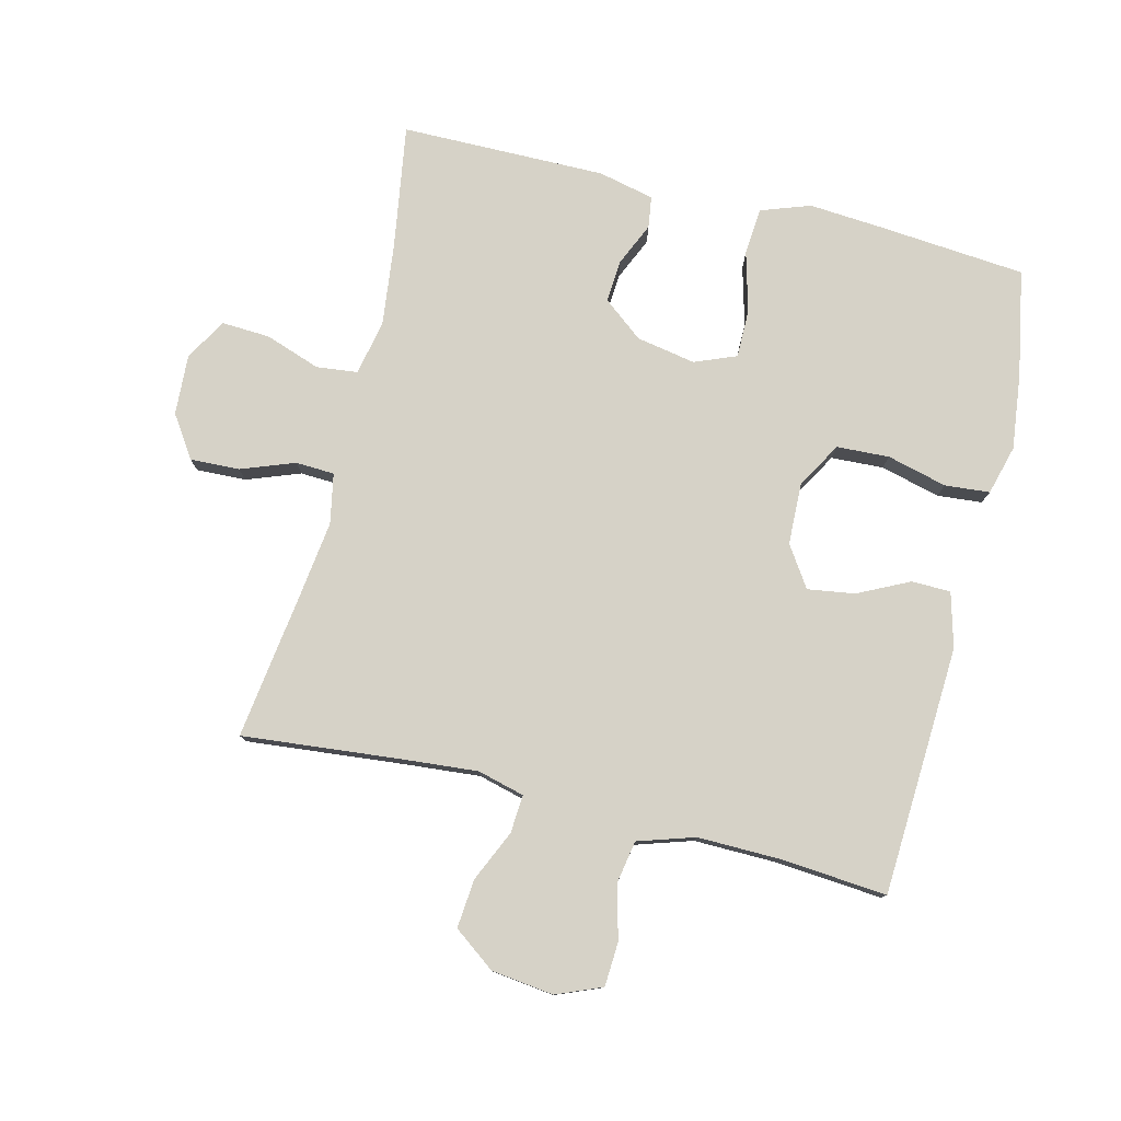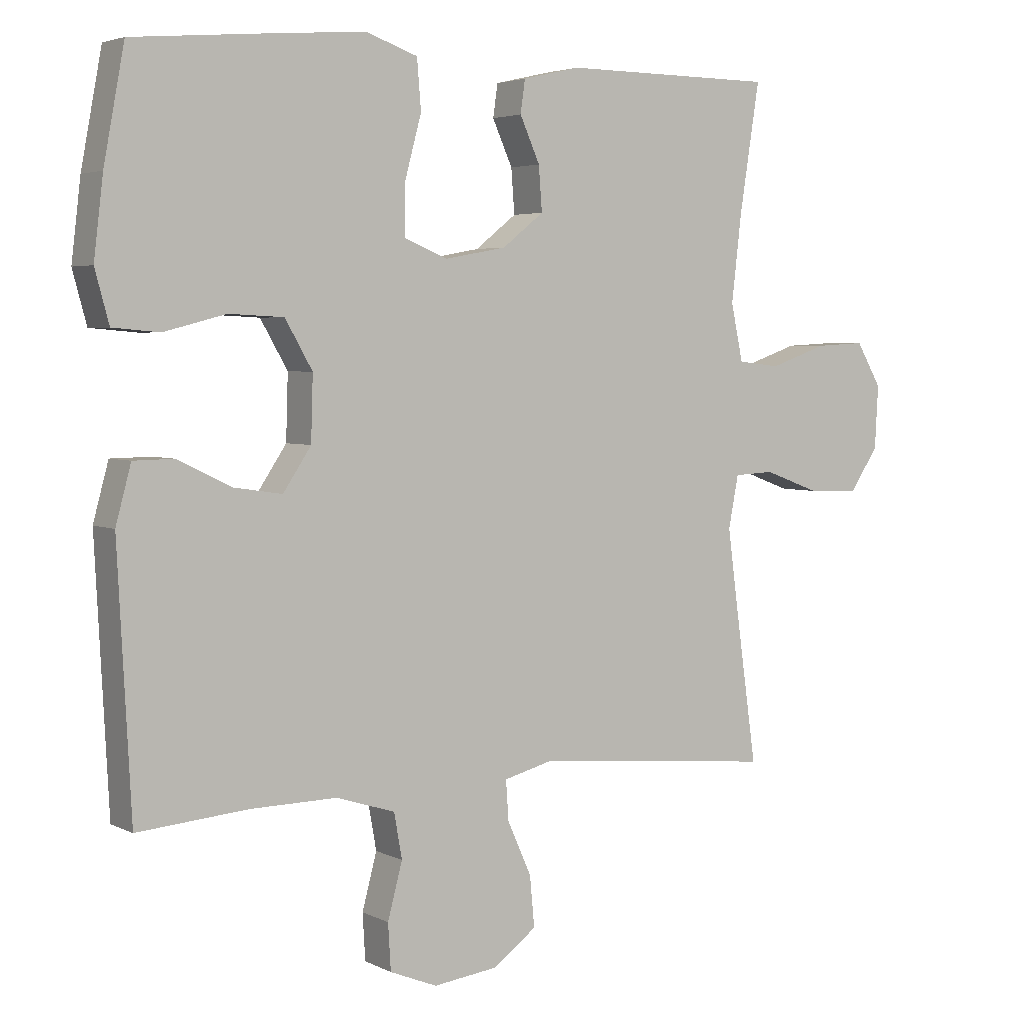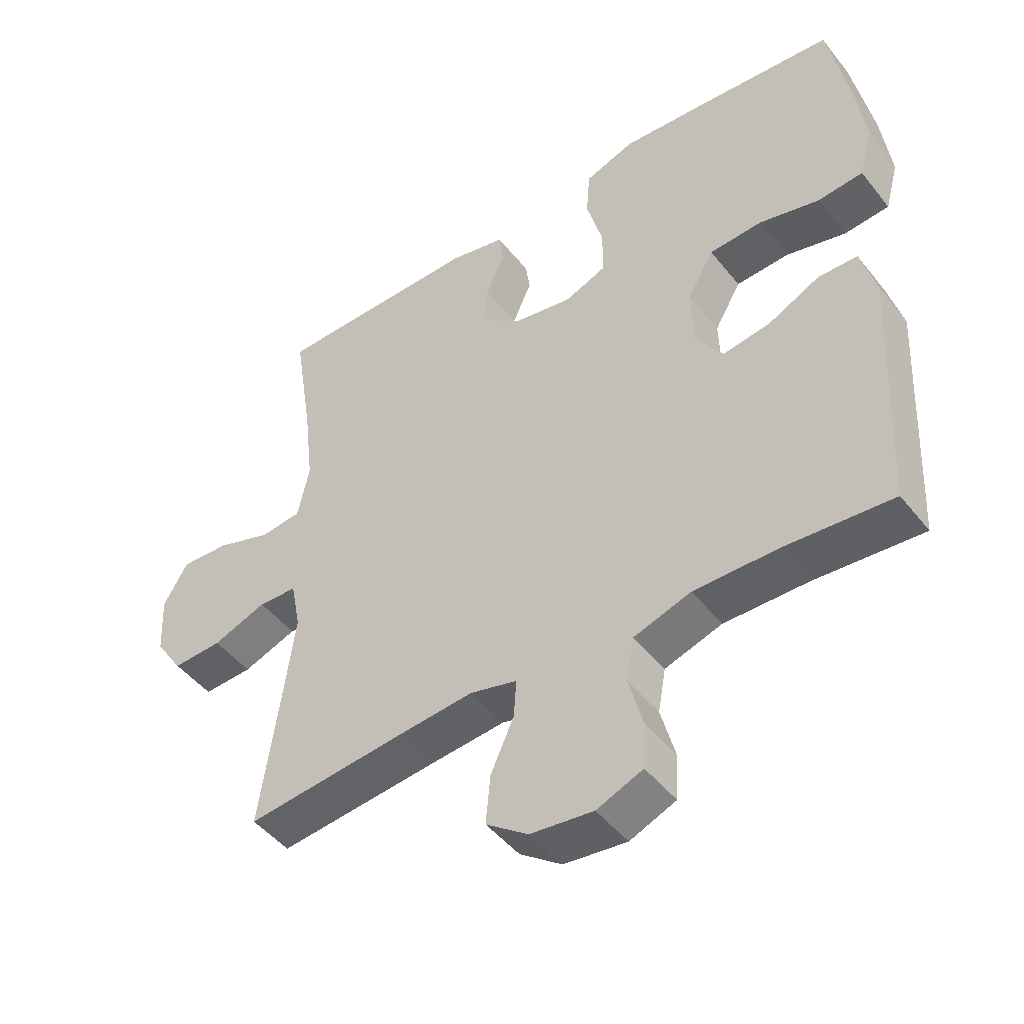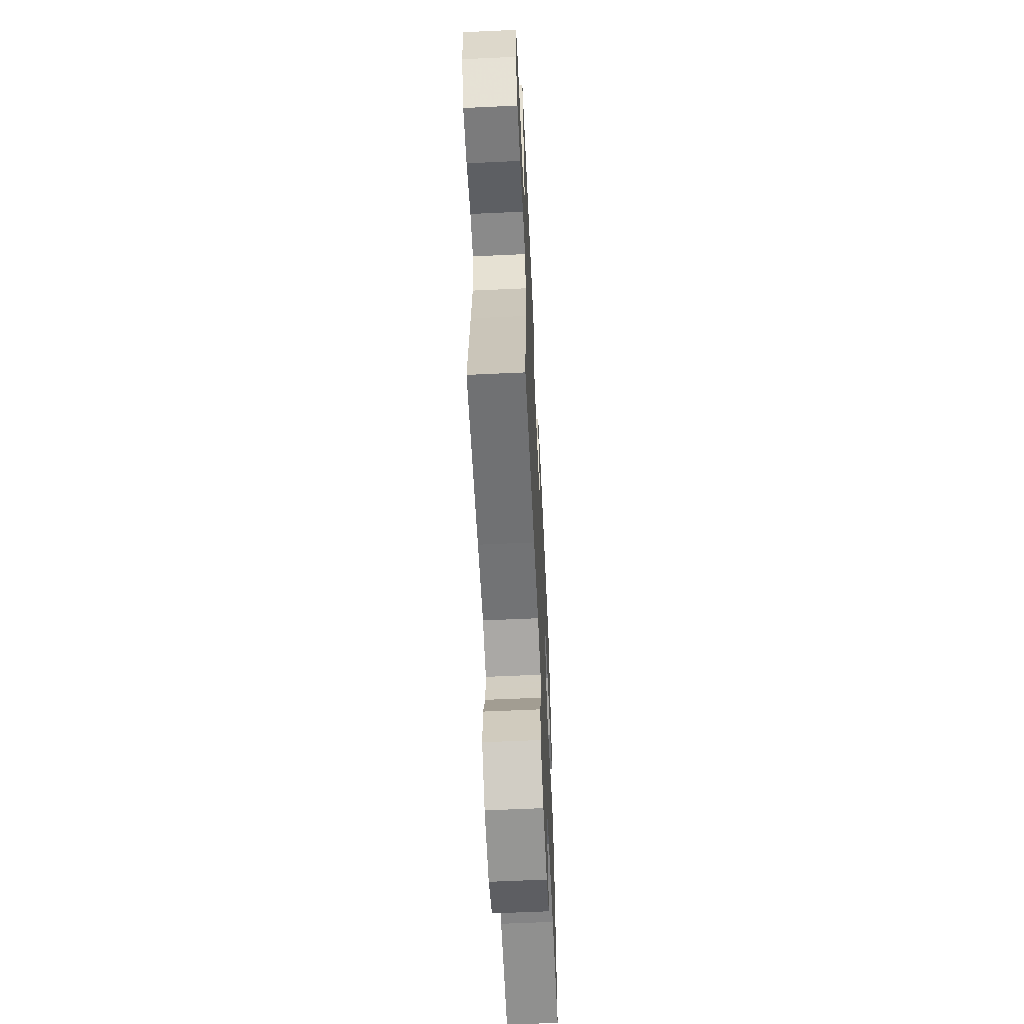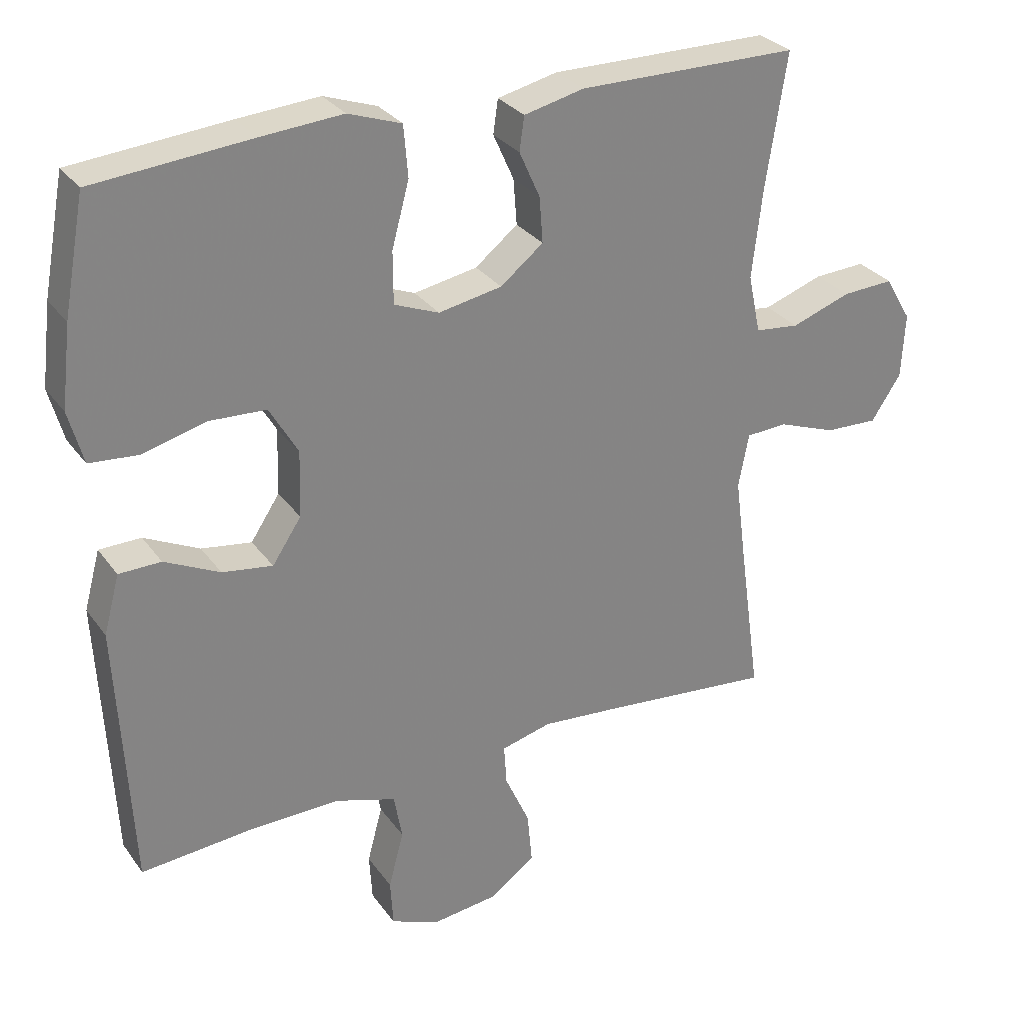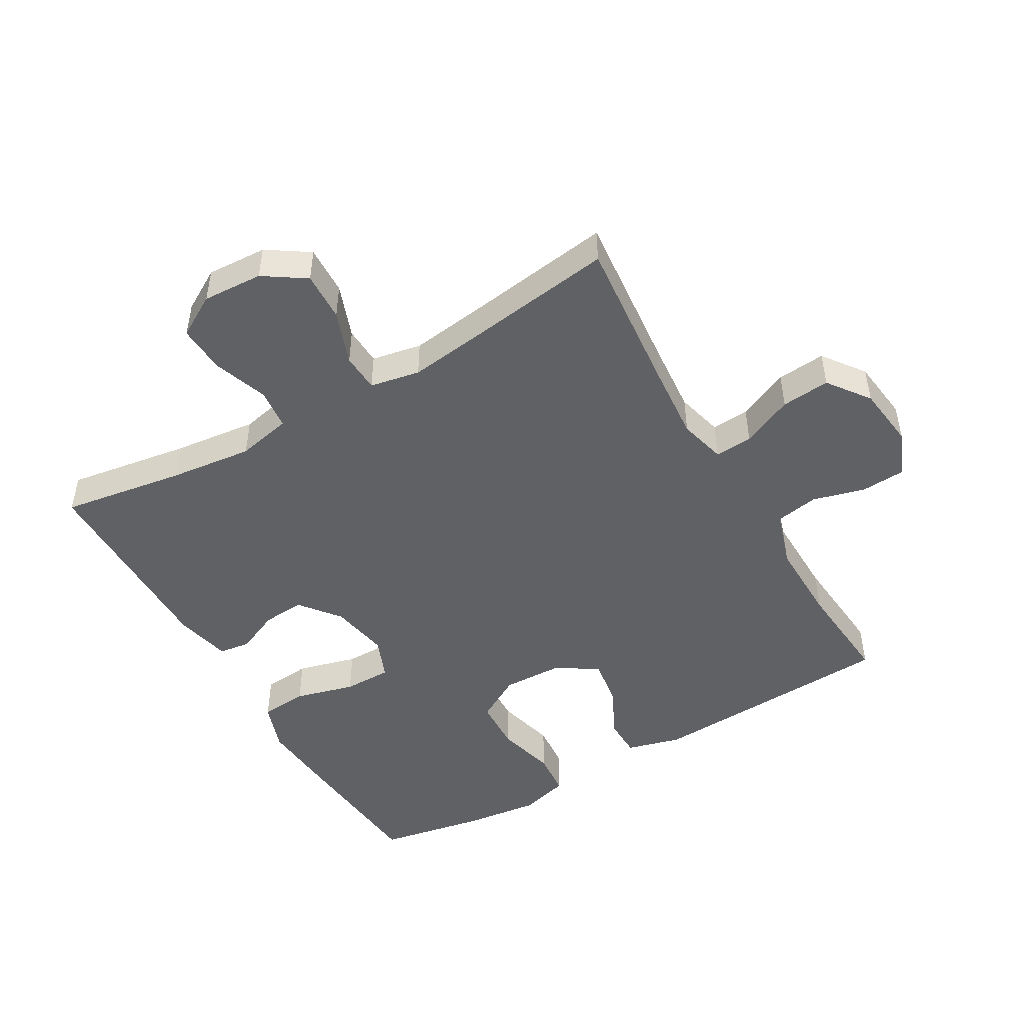
<metadata>
{"format":"obj","ext":"obj","renderer":"f3d","projection":"perspective","resolution":1024,"background":"white","views":[{"elev":78.6,"azim":-166.2,"up":"+Y"},{"elev":3.9,"azim":-32.9,"up":"+Z"},{"elev":-47.3,"azim":-143.7,"up":"+Z"},{"elev":-60.7,"azim":92.7,"up":"+Z"},{"elev":29.5,"azim":-28.9,"up":"+Z"},{"elev":-48.3,"azim":120.1,"up":"+Y"}]}
</metadata>
<code>
v -0.5 0.07 -0.5
v -0.52 0.07 -0.112
v -0.497 0.07 -0.027
v -0.436 0.07 -0.026
v -0.356 0.07 -0.065
v -0.283 0.07 -0.076
v -0.241 0.07 -0.013
v -0.238 0.07 0.083
v -0.279 0.07 0.154
v -0.361 0.07 0.158
v -0.454 0.07 0.134
v -0.524 0.07 0.14
v -0.545 0.07 0.217
v -0.531 0.07 0.334
v -0.5 0.07 0.5
v -0.273 0.07 0.52
v -0.155 0.07 0.529
v -0.078 0.07 0.502
v -0.072 0.07 0.428
v -0.097 0.07 0.335
v -0.097 0.07 0.26
v -0.032 0.07 0.234
v 0.06 0.07 0.251
v 0.122 0.07 0.3
v 0.117 0.07 0.366
v 0.087 0.07 0.433
v 0.094 0.07 0.482
v 0.181 0.07 0.502
v 0.5 0.07 0.5
v 0.47 0.07 0.308
v 0.455 0.07 0.178
v 0.473 0.07 0.093
v 0.537 0.07 0.086
v 0.623 0.07 0.116
v 0.698 0.07 0.12
v 0.736 0.07 0.055
v 0.731 0.07 -0.039
v 0.688 0.07 -0.104
v 0.611 0.07 -0.101
v 0.527 0.07 -0.07
v 0.467 0.07 -0.073
v 0.452 0.07 -0.151
v 0.468 0.07 -0.272
v 0.5 0.07 -0.5
v 0.253 0.07 -0.476
v 0.136 0.07 -0.466
v 0.063 0.07 -0.485
v 0.067 0.07 -0.544
v 0.103 0.07 -0.624
v 0.11 0.07 -0.7
v 0.045 0.07 -0.748
v -0.052 0.07 -0.76
v -0.123 0.07 -0.731
v -0.127 0.07 -0.662
v -0.105 0.07 -0.579
v -0.117 0.07 -0.512
v -0.205 0.07 -0.484
v -0.335 0.07 -0.486
v -0.5 0 -0.5
v -0.52 0 -0.112
v -0.497 0 -0.027
v -0.436 0 -0.026
v -0.356 0 -0.065
v -0.283 0 -0.076
v -0.241 0 -0.013
v -0.238 0 0.083
v -0.279 0 0.154
v -0.361 0 0.158
v -0.454 0 0.134
v -0.524 0 0.14
v -0.545 0 0.217
v -0.531 0 0.334
v -0.5 0 0.5
v -0.273 0 0.52
v -0.155 0 0.529
v -0.078 0 0.502
v -0.072 0 0.428
v -0.097 0 0.335
v -0.097 0 0.26
v -0.032 0 0.234
v 0.06 0 0.251
v 0.122 0 0.3
v 0.117 0 0.366
v 0.087 0 0.433
v 0.094 0 0.482
v 0.181 0 0.502
v 0.5 0 0.5
v 0.47 0 0.308
v 0.455 0 0.178
v 0.473 0 0.093
v 0.537 0 0.086
v 0.623 0 0.116
v 0.698 0 0.12
v 0.736 0 0.055
v 0.731 0 -0.039
v 0.688 0 -0.104
v 0.611 0 -0.101
v 0.527 0 -0.07
v 0.467 0 -0.073
v 0.452 0 -0.151
v 0.468 0 -0.272
v 0.5 0 -0.5
v 0.253 0 -0.476
v 0.136 0 -0.466
v 0.063 0 -0.485
v 0.067 0 -0.544
v 0.103 0 -0.624
v 0.11 0 -0.7
v 0.045 0 -0.748
v -0.052 0 -0.76
v -0.123 0 -0.731
v -0.127 0 -0.662
v -0.105 0 -0.579
v -0.117 0 -0.512
v -0.205 0 -0.484
v -0.335 0 -0.486
f 53 54 55
f 52 53 55
f 51 52 55
f 50 51 55
f 49 50 55
f 48 49 55
f 47 48 55 56
f 46 47 56 57
f 43 44 45
f 42 43 45 46
f 46 57 58
f 42 46 58
f 41 42 58
f 38 39 40
f 37 38 40
f 36 37 40
f 35 36 40
f 34 35 40
f 33 34 40
f 32 33 40 41
f 28 29 30
f 27 28 30
f 26 27 30
f 25 26 30
f 24 25 30 31
f 41 58 1
f 32 41 1
f 31 32 1
f 24 31 1
f 23 24 1
f 18 19 20
f 17 18 20
f 16 17 20
f 15 16 20
f 14 15 20
f 13 14 20
f 12 13 20
f 11 12 20
f 10 11 20
f 9 10 20 21
f 3 4 5
f 2 3 5
f 1 2 5
f 1 5 6
f 1 6 7
f 23 1 7
f 22 23 7
f 8 9 21 22
f 7 8 22
f 113 112 111
f 113 111 110
f 113 110 109
f 113 109 108
f 113 108 107
f 113 107 106
f 114 113 106 105
f 115 114 105 104
f 103 102 101
f 104 103 101 100
f 116 115 104
f 116 104 100
f 116 100 99
f 98 97 96
f 98 96 95
f 98 95 94
f 98 94 93
f 98 93 92
f 98 92 91
f 99 98 91 90
f 88 87 86
f 88 86 85
f 88 85 84
f 88 84 83
f 89 88 83 82
f 59 116 99
f 59 99 90
f 59 90 89
f 59 89 82
f 59 82 81
f 78 77 76
f 78 76 75
f 78 75 74
f 78 74 73
f 78 73 72
f 78 72 71
f 78 71 70
f 78 70 69
f 78 69 68
f 79 78 68 67
f 63 62 61
f 63 61 60
f 63 60 59
f 64 63 59
f 65 64 59
f 65 59 81
f 65 81 80
f 80 79 67 66
f 80 66 65
f 1 59 60 2
f 2 60 61 3
f 3 61 62 4
f 4 62 63 5
f 5 63 64 6
f 6 64 65 7
f 7 65 66 8
f 8 66 67 9
f 9 67 68 10
f 10 68 69 11
f 11 69 70 12
f 12 70 71 13
f 13 71 72 14
f 14 72 73 15
f 15 73 74 16
f 16 74 75 17
f 17 75 76 18
f 18 76 77 19
f 19 77 78 20
f 20 78 79 21
f 21 79 80 22
f 22 80 81 23
f 23 81 82 24
f 24 82 83 25
f 25 83 84 26
f 26 84 85 27
f 27 85 86 28
f 28 86 87 29
f 29 87 88 30
f 30 88 89 31
f 31 89 90 32
f 32 90 91 33
f 33 91 92 34
f 34 92 93 35
f 35 93 94 36
f 36 94 95 37
f 37 95 96 38
f 38 96 97 39
f 39 97 98 40
f 40 98 99 41
f 41 99 100 42
f 42 100 101 43
f 43 101 102 44
f 44 102 103 45
f 45 103 104 46
f 46 104 105 47
f 47 105 106 48
f 48 106 107 49
f 49 107 108 50
f 50 108 109 51
f 51 109 110 52
f 52 110 111 53
f 53 111 112 54
f 54 112 113 55
f 55 113 114 56
f 56 114 115 57
f 57 115 116 58
f 58 116 59 1

</code>
